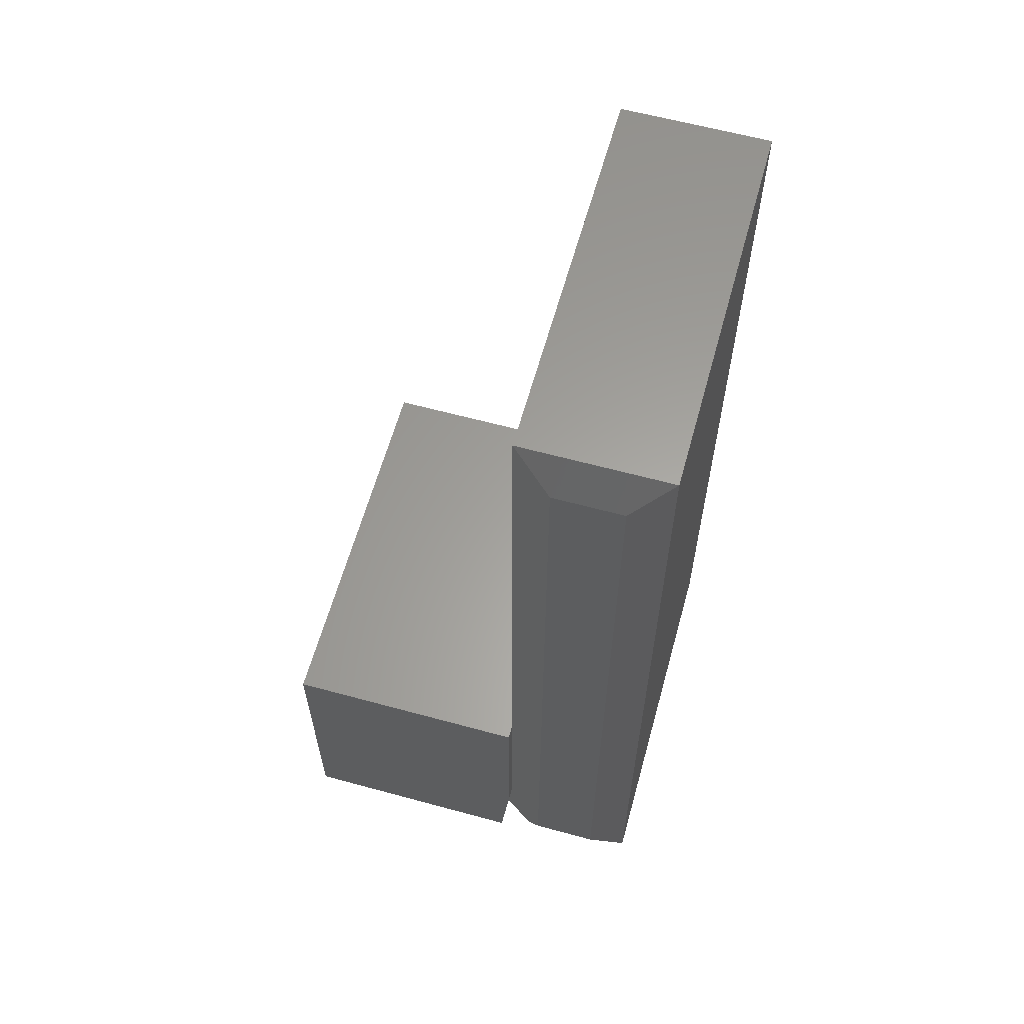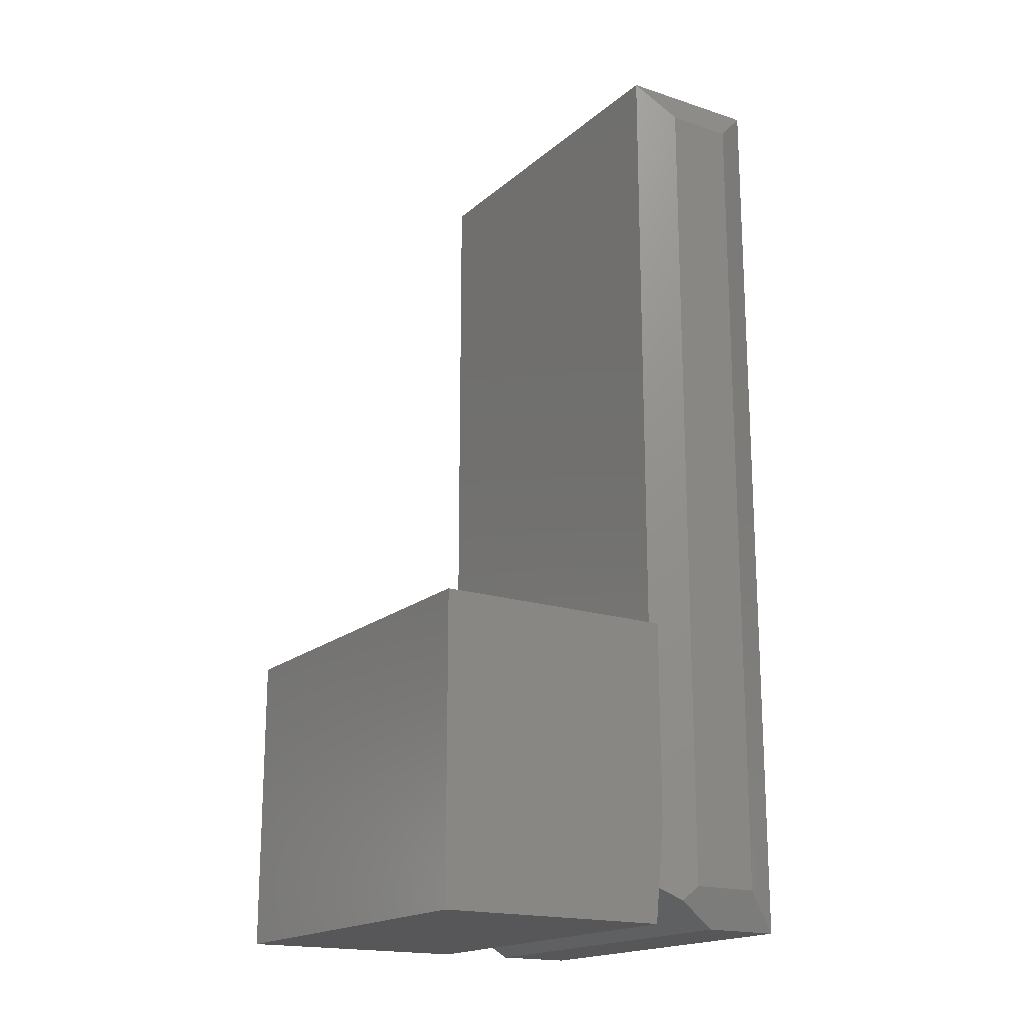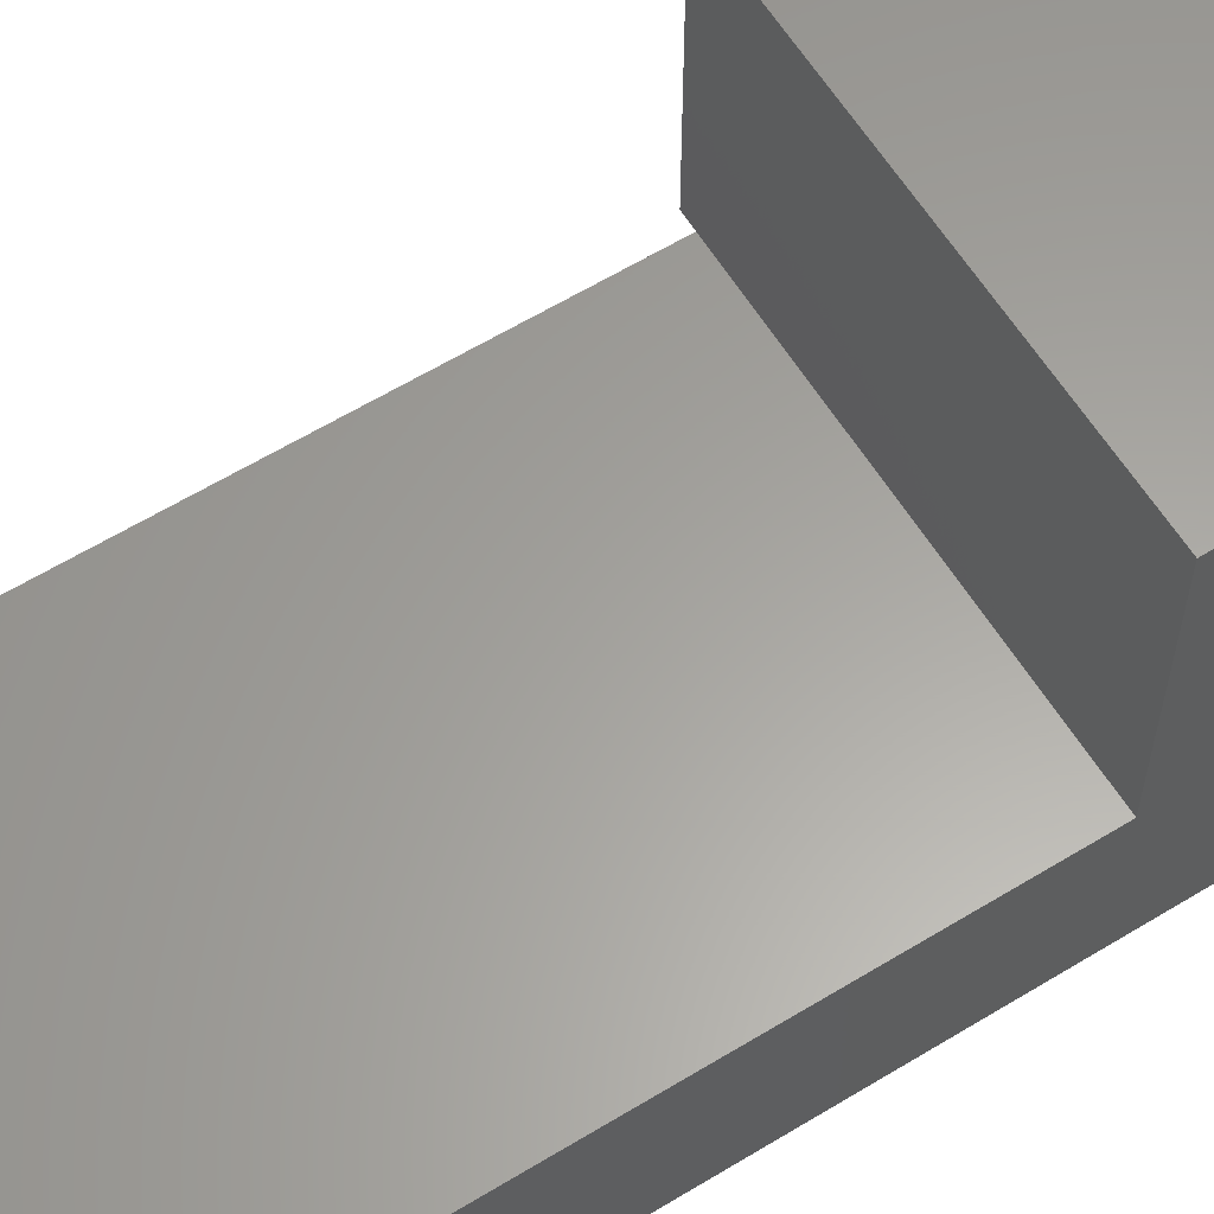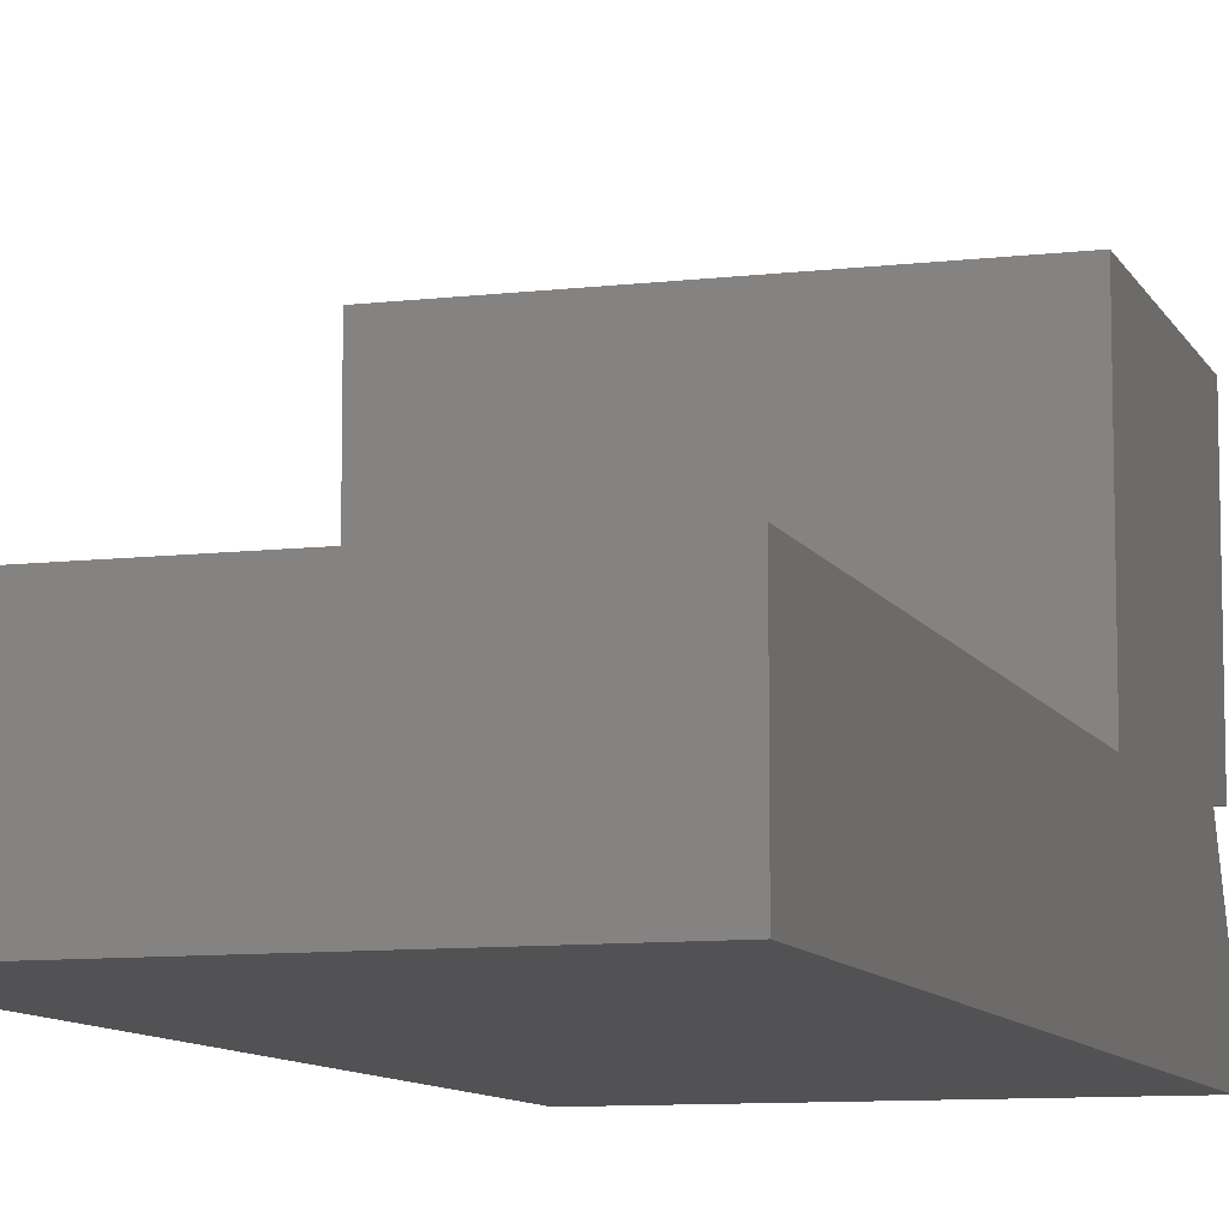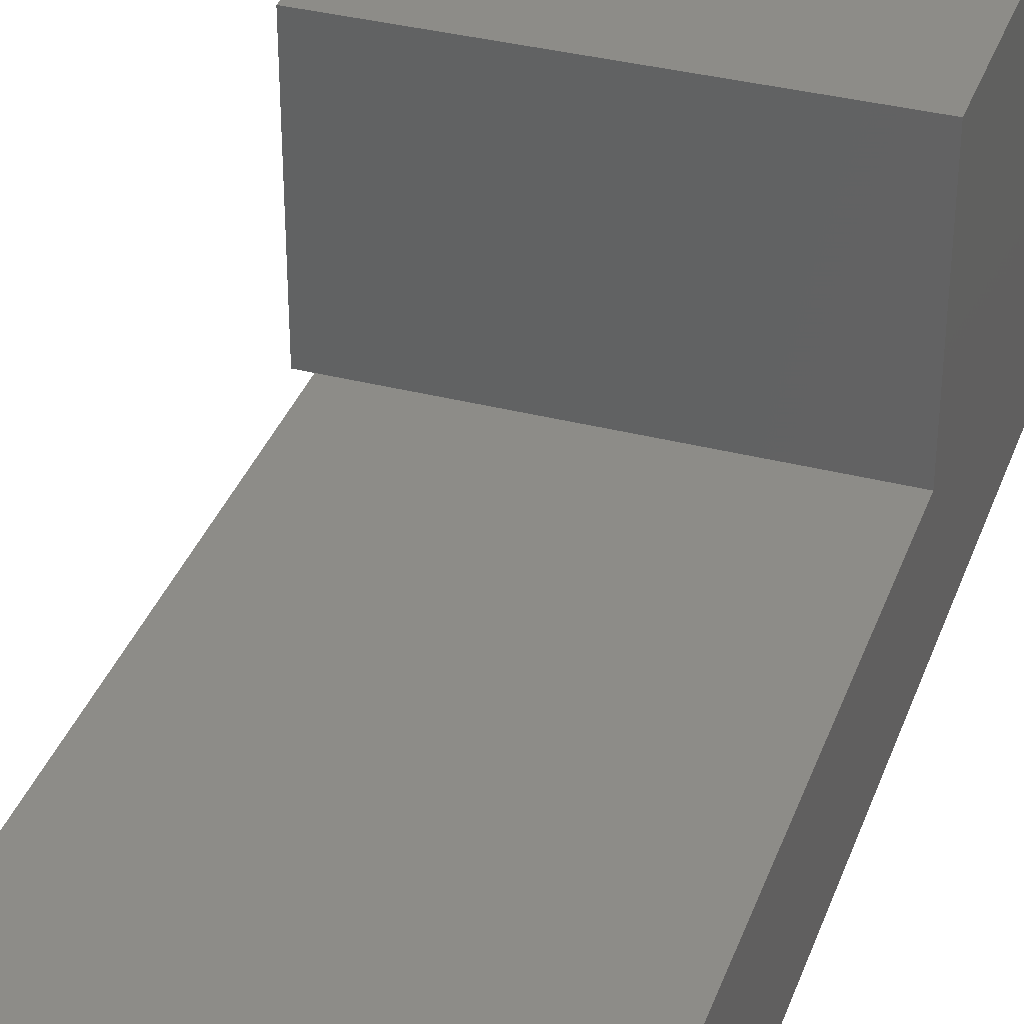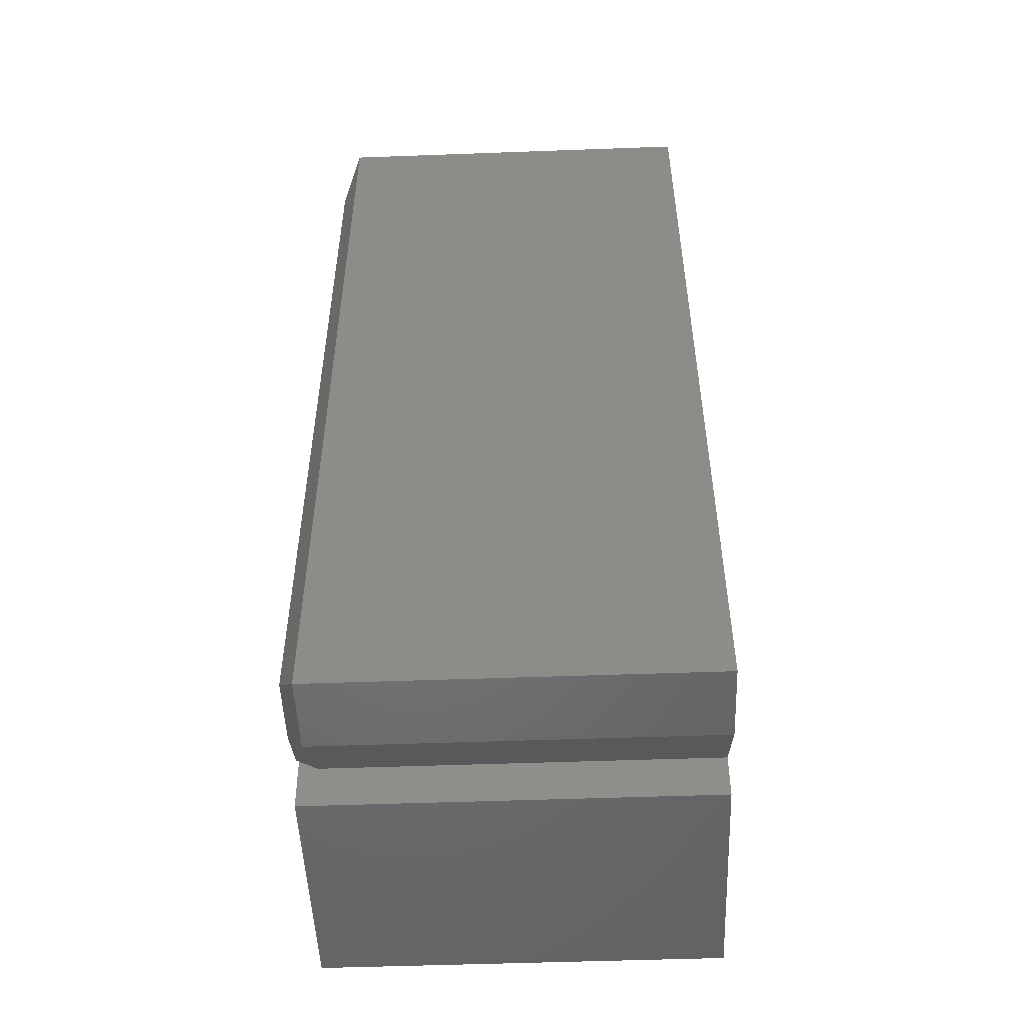
<metadata>
{"format":"stl","ext":"stl","renderer":"f3d","projection":"perspective","resolution":1024,"background":"white","views":[{"elev":61.5,"azim":105.5,"up":"+Y"},{"elev":-18.1,"azim":57.6,"up":"+Y"},{"elev":61.4,"azim":-121.8,"up":"+Z"},{"elev":-9.4,"azim":-162.7,"up":"+Z"},{"elev":35.7,"azim":-161.3,"up":"+Z"},{"elev":-50.8,"azim":-177.7,"up":"+Y"}]}
</metadata>
<code>
# stl→obj: 26 verts, 48 faces
v 0.318 0.01989 0.0973
v 0.3081 0 0.0625
v 0.3237 0.03125 0.08594
v 0.3081 0 0
v 0.3237 0.03125 0.03125
v 0 0 0.0625
v 0 0 0
v 4.784e-19 4.337e-19 0.125
v 0.3203 4.337e-19 0.125
v 1.218e-17 1.104e-17 0.3161
v 0.3203 1.104e-17 0.3161
v 0.3203 0.07812 0.1172
v 0.3203 0.2422 0.1172
v 0.3203 0.2422 0.3161
v 0.3081 0.2422 0.1172
v 0.3081 0.07812 0.1172
v 0 0.03378 0.1216
v 0 0.2422 0.1172
v 0 0.75 0
v 0 0.75 0.1172
v 1.218e-17 0.2422 0.3161
v 0.3058 0.03378 0.1216
v 0.3081 0.75 0.1172
v 0.3237 0.7188 0.08594
v 0.3081 0.75 0
v 0.3237 0.7188 0.03125
f 1 2 3
f 3 2 4
f 3 4 5
f 6 7 2
f 2 7 4
f 8 9 10
f 10 9 11
f 9 12 11
f 11 12 13
f 11 13 14
f 15 13 16
f 16 13 12
f 6 17 7
f 7 17 18
f 7 18 19
f 19 18 20
f 8 10 17
f 17 10 21
f 17 21 18
f 15 16 3
f 3 16 22
f 3 22 1
f 23 15 24
f 24 15 3
f 1 22 2
f 2 22 17
f 2 17 6
f 9 8 17
f 9 17 22
f 9 22 16
f 9 16 12
f 14 21 11
f 11 21 10
f 18 15 20
f 20 15 23
f 13 15 14
f 14 15 18
f 14 18 21
f 7 19 4
f 4 19 25
f 23 25 20
f 20 25 19
f 3 5 24
f 24 5 26
f 25 26 4
f 4 26 5
f 25 23 26
f 26 23 24

</code>
